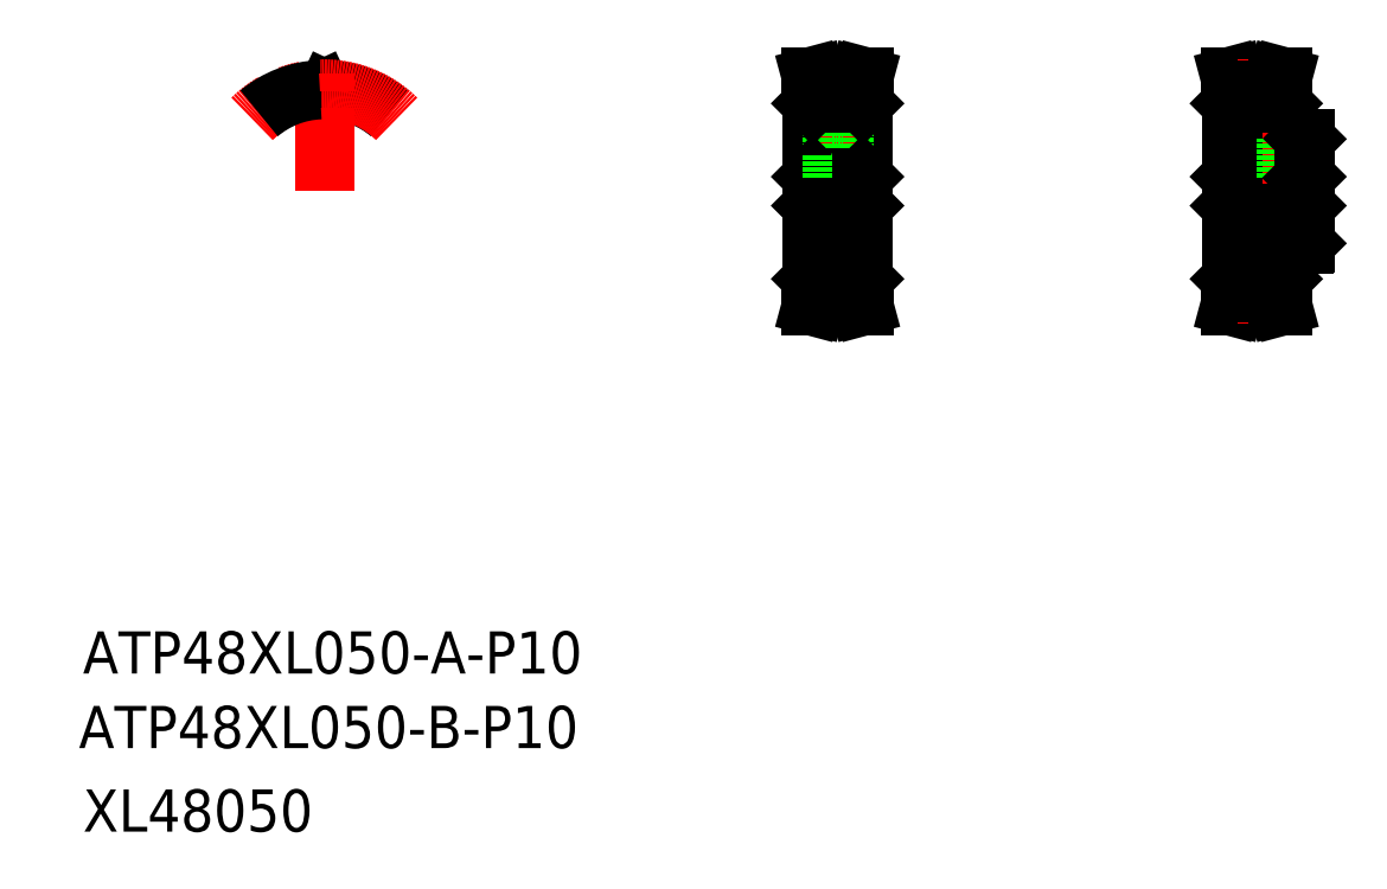
<metadata>
{"format":"dxf","ext":"dxf","renderer":"ezdxf+matplotlib","layout":"modelspace","background":"white","min_lineweight":24,"dpi":150}
</metadata>
<code>
0
SECTION
2
ENTITIES
0
TEXT
8
0
10
-243
20
-279.7
30
0
40
16
1
ATP48XL050-B-P10
0
TEXT
8
0
10
-241.4
20
-251.4
30
0
40
16
1
ATP48XL050-A-P10
0
TEXT
8
0
10
-241.4
20
-311.4
30
0
40
16
1
XL48050
0
LINE
8
0
10
35.5
20
-101.6
30
0
11
35.5
21
-35
31
0
0
LINE
8
0
10
54.5
20
-101.6
30
0
11
54.5
21
-35
31
0
0
LINE
8
CENTER
10
38
20
-107.1
30
0
11
52
21
-107.1
31
0
0
LINE
8
0
10
38
20
-106.9
30
0
11
52
21
-106.9
31
0
0
LINE
8
0
10
38
20
-105.5
30
0
11
52
21
-105.5
31
0
0
LINE
8
0
10
38
20
-101.8
30
0
11
38
21
-106.9
31
0
0
LINE
8
0
10
35.7
20
-101.8
30
0
11
35.5
21
-101.6
31
0
0
LINE
8
0
10
35.7
20
-101.8
30
0
11
38
21
-101.8
31
0
0
LINE
8
0
10
36.4
20
-101.8
30
0
11
36.4
21
-106.6
31
0
0
LINE
8
0
10
35.02
20
-111.8
30
0
11
36.67
21
-111.8
31
0
0
LINE
8
0
10
38
20
-106.9
30
0
11
36.67
21
-111.8
31
0
0
LINE
8
0
10
36.4
20
-106.6
30
0
11
35.02
21
-111.8
31
0
0
LINE
8
0
10
52
20
-101.8
30
0
11
52
21
-106.9
31
0
0
LINE
8
0
10
54.3
20
-101.8
30
0
11
54.5
21
-101.6
31
0
0
LINE
8
0
10
52
20
-101.8
30
0
11
54.3
21
-101.8
31
0
0
LINE
8
0
10
53.6
20
-101.8
30
0
11
53.6
21
-106.6
31
0
0
LINE
8
0
10
54.98
20
-111.8
30
0
11
53.32
21
-111.8
31
0
0
LINE
8
0
10
53.6
20
-106.6
30
0
11
54.98
21
-111.8
31
0
0
LINE
8
0
10
52
20
-106.9
30
0
11
53.32
21
-111.8
31
0
0
LINE
8
CENTER
10
45
20
-65.3
30
0
11
45
21
-27.49
31
0
0
LINE
8
0
10
42.75
20
-54.3
30
0
11
42.75
21
-31.15
31
0
0
LINE
8
0
10
47.25
20
-54.3
30
0
11
47.25
21
-31.15
31
0
0
LINE
8
CENTER
10
33
20
-68.3
30
0
11
57
21
-68.3
31
0
0
LINE
8
0
10
36
20
-63.3
30
0
11
54
21
-63.3
31
0
0
LINE
8
0
10
36
20
-73.3
30
0
11
54
21
-73.3
31
0
0
LINE
8
0
10
36
20
-63.3
30
0
11
35.5
21
-62.8
31
0
0
LINE
8
0
10
36
20
-73.3
30
0
11
35.5
21
-73.8
31
0
0
LINE
8
0
10
36
20
-63.3
30
0
11
36
21
-73.3
31
0
0
LINE
8
0
10
54
20
-63.3
30
0
11
54.5
21
-62.8
31
0
0
LINE
8
0
10
46.62
20
-63.3
30
0
11
46.62
21
-54.3
31
0
0
LINE
8
0
10
47
20
-63.3
30
0
11
47
21
-54.3
31
0
0
LINE
8
0
10
43
20
-63.3
30
0
11
43
21
-54.3
31
0
0
LINE
8
0
10
43.38
20
-63.3
30
0
11
43.38
21
-54.3
31
0
0
LINE
8
0
10
42.75
20
-54.3
30
0
11
47.25
21
-54.3
31
0
0
LINE
8
0
10
54
20
-73.3
30
0
11
54.5
21
-73.8
31
0
0
LINE
8
0
10
54
20
-63.3
30
0
11
54
21
-73.3
31
0
0
LINE
8
CENTER
10
38
20
-29.49
30
0
11
52
21
-29.49
31
0
0
LINE
8
0
10
38
20
-29.75
30
0
11
52
21
-29.75
31
0
0
LINE
8
0
10
38
20
-31.15
30
0
11
52
21
-31.15
31
0
0
LINE
8
0
10
38
20
-34.8
30
0
11
38
21
-29.75
31
0
0
LINE
8
0
10
36.4
20
-34.8
30
0
11
36.4
21
-29.96
31
0
0
LINE
8
0
10
35.02
20
-24.8
30
0
11
36.67
21
-24.8
31
0
0
LINE
8
0
10
35.7
20
-34.8
30
0
11
38
21
-34.8
31
0
0
LINE
8
0
10
35.7
20
-34.8
30
0
11
35.5
21
-35
31
0
0
LINE
8
0
10
38
20
-29.75
30
0
11
36.67
21
-24.8
31
0
0
LINE
8
0
10
36.4
20
-29.96
30
0
11
35.02
21
-24.8
31
0
0
LINE
8
0
10
52
20
-34.8
30
0
11
52
21
-29.75
31
0
0
LINE
8
0
10
54.3
20
-34.8
30
0
11
54.5
21
-35
31
0
0
LINE
8
0
10
52
20
-34.8
30
0
11
54.3
21
-34.8
31
0
0
LINE
8
0
10
52
20
-29.75
30
0
11
53.32
21
-24.8
31
0
0
LINE
8
0
10
54.98
20
-24.8
30
0
11
53.32
21
-24.8
31
0
0
LINE
8
0
10
53.6
20
-29.96
30
0
11
54.98
21
-24.8
31
0
0
LINE
8
0
10
53.6
20
-34.8
30
0
11
53.6
21
-29.96
31
0
0
LINE
8
0
10
222.4
20
-88.1
30
0
11
222.4
21
-48.5
31
0
0
LINE
8
0
10
194.4
20
-101.6
30
0
11
194.4
21
-35
31
0
0
LINE
8
0
10
213.4
20
-88.3
30
0
11
222.2
21
-88.3
31
0
0
LINE
8
0
10
194.6
20
-101.8
30
0
11
196.9
21
-101.8
31
0
0
LINE
8
0
10
196.9
20
-106.9
30
0
11
195.6
21
-111.8
31
0
0
LINE
8
0
10
194.6
20
-101.8
30
0
11
194.4
21
-101.6
31
0
0
LINE
8
0
10
195.3
20
-101.8
30
0
11
195.3
21
-106.6
31
0
0
LINE
8
0
10
193.9
20
-111.8
30
0
11
195.6
21
-111.8
31
0
0
LINE
8
0
10
195.3
20
-106.6
30
0
11
193.9
21
-111.8
31
0
0
LINE
8
CENTER
10
196.9
20
-107.1
30
0
11
210.9
21
-107.1
31
0
0
LINE
8
0
10
213.4
20
-101.6
30
0
11
213.4
21
-88.3
31
0
0
LINE
8
0
10
210.9
20
-101.8
30
0
11
213.2
21
-101.8
31
0
0
LINE
8
0
10
213.2
20
-101.8
30
0
11
213.4
21
-101.6
31
0
0
LINE
8
0
10
210.9
20
-101.8
30
0
11
210.9
21
-106.9
31
0
0
LINE
8
0
10
212.5
20
-101.8
30
0
11
212.5
21
-106.6
31
0
0
LINE
8
0
10
196.9
20
-101.8
30
0
11
196.9
21
-106.9
31
0
0
LINE
8
0
10
196.9
20
-105.5
30
0
11
210.9
21
-105.5
31
0
0
LINE
8
0
10
196.9
20
-106.9
30
0
11
210.9
21
-106.9
31
0
0
LINE
8
0
10
213.9
20
-111.8
30
0
11
212.2
21
-111.8
31
0
0
LINE
8
0
10
210.9
20
-106.9
30
0
11
212.2
21
-111.8
31
0
0
LINE
8
0
10
212.5
20
-106.6
30
0
11
213.9
21
-111.8
31
0
0
LINE
8
0
10
222.2
20
-88.3
30
0
11
222.4
21
-88.1
31
0
0
LINE
8
CENTER
10
191.9
20
-68.3
30
0
11
224.9
21
-68.3
31
0
0
LINE
8
0
10
194.9
20
-73.3
30
0
11
221.9
21
-73.3
31
0
0
LINE
8
0
10
194.9
20
-63.3
30
0
11
221.9
21
-63.3
31
0
0
LINE
8
0
10
213.4
20
-48.3
30
0
11
222.2
21
-48.3
31
0
0
LINE
8
0
10
194.9
20
-63.3
30
0
11
194.4
21
-62.8
31
0
0
LINE
8
0
10
194.9
20
-73.3
30
0
11
194.4
21
-73.8
31
0
0
LINE
8
0
10
194.9
20
-63.3
30
0
11
194.9
21
-73.3
31
0
0
LINE
8
0
10
194.6
20
-34.8
30
0
11
196.9
21
-34.8
31
0
0
LINE
8
0
10
196.9
20
-29.75
30
0
11
195.6
21
-24.8
31
0
0
LINE
8
0
10
194.6
20
-34.8
30
0
11
194.4
21
-35
31
0
0
LINE
8
0
10
193.9
20
-24.8
30
0
11
195.6
21
-24.8
31
0
0
LINE
8
0
10
195.3
20
-29.96
30
0
11
193.9
21
-24.8
31
0
0
LINE
8
0
10
195.3
20
-34.8
30
0
11
195.3
21
-29.96
31
0
0
LINE
8
CENTER
10
196.9
20
-29.49
30
0
11
210.9
21
-29.49
31
0
0
LINE
8
0
10
210.9
20
-34.8
30
0
11
213.2
21
-34.8
31
0
0
LINE
8
0
10
210.9
20
-34.8
30
0
11
210.9
21
-29.75
31
0
0
LINE
8
0
10
213.2
20
-34.8
30
0
11
213.4
21
-35
31
0
0
LINE
8
0
10
212.5
20
-29.96
30
0
11
213.9
21
-24.8
31
0
0
LINE
8
0
10
213.9
20
-24.8
30
0
11
212.2
21
-24.8
31
0
0
LINE
8
0
10
210.9
20
-29.75
30
0
11
212.2
21
-24.8
31
0
0
LINE
8
0
10
212.5
20
-34.8
30
0
11
212.5
21
-29.96
31
0
0
LINE
8
0
10
196.9
20
-34.8
30
0
11
196.9
21
-29.75
31
0
0
LINE
8
0
10
196.9
20
-29.75
30
0
11
210.9
21
-29.75
31
0
0
LINE
8
0
10
196.9
20
-31.15
30
0
11
210.9
21
-31.15
31
0
0
LINE
8
0
10
213.4
20
-48.3
30
0
11
213.4
21
-35
31
0
0
LINE
8
CENTER
10
217.4
20
-65.3
30
0
11
217.4
21
-46.3
31
0
0
LINE
8
0
10
219
20
-63.3
30
0
11
219
21
-48.3
31
0
0
LINE
8
0
10
219.4
20
-63.3
30
0
11
219.4
21
-48.3
31
0
0
LINE
8
0
10
215.4
20
-63.3
30
0
11
215.4
21
-48.3
31
0
0
LINE
8
0
10
215.8
20
-63.3
30
0
11
215.8
21
-48.3
31
0
0
LINE
8
0
10
221.9
20
-63.3
30
0
11
222.4
21
-62.8
31
0
0
LINE
8
0
10
221.9
20
-73.3
30
0
11
222.4
21
-73.8
31
0
0
LINE
8
0
10
221.9
20
-63.3
30
0
11
221.9
21
-73.3
31
0
0
LINE
8
0
10
222.2
20
-48.3
30
0
11
222.4
21
-48.5
31
0
0
ARC
8
0
10
-150.1
20
-30.54
30
0
40
0.61
50
205
51
270.4
0
ARC
8
0
10
-149.6
20
-30.54
30
0
40
0.61
50
269.6
51
335
0
ARC
8
0
10
-148.1
20
-30.39
30
0
40
0.61
50
87.49
51
155
0
ARC
8
0
10
-151.5
20
-30.39
30
0
40
0.61
50
25
51
92.51
0
ARC
8
0
10
-149.8
20
-68.3
30
0
40
38.56
50
50
51
87.49
0
LINE
8
0
10
-150.6
20
-30.79
30
0
11
-150.9
21
-30.13
31
0
0
LINE
8
0
10
-149
20
-30.79
30
0
11
-148.7
21
-30.13
31
0
0
ARC
8
0
10
-149.8
20
-68.3
30
0
40
37.16
50
89.62
51
90.38
0
LINE
8
CENTER
10
-149.8
20
-68.3
30
0
11
-149.8
21
-17.2
31
0
0
ARC
8
CENTER
10
-149.8
20
-68.3
30
0
40
38.81
50
45
51
135
0
ARC
8
0
10
-149.8
20
-68.3
30
0
40
38.56
50
92.51
51
130
0
ENDSEC
0
EOF

</code>
